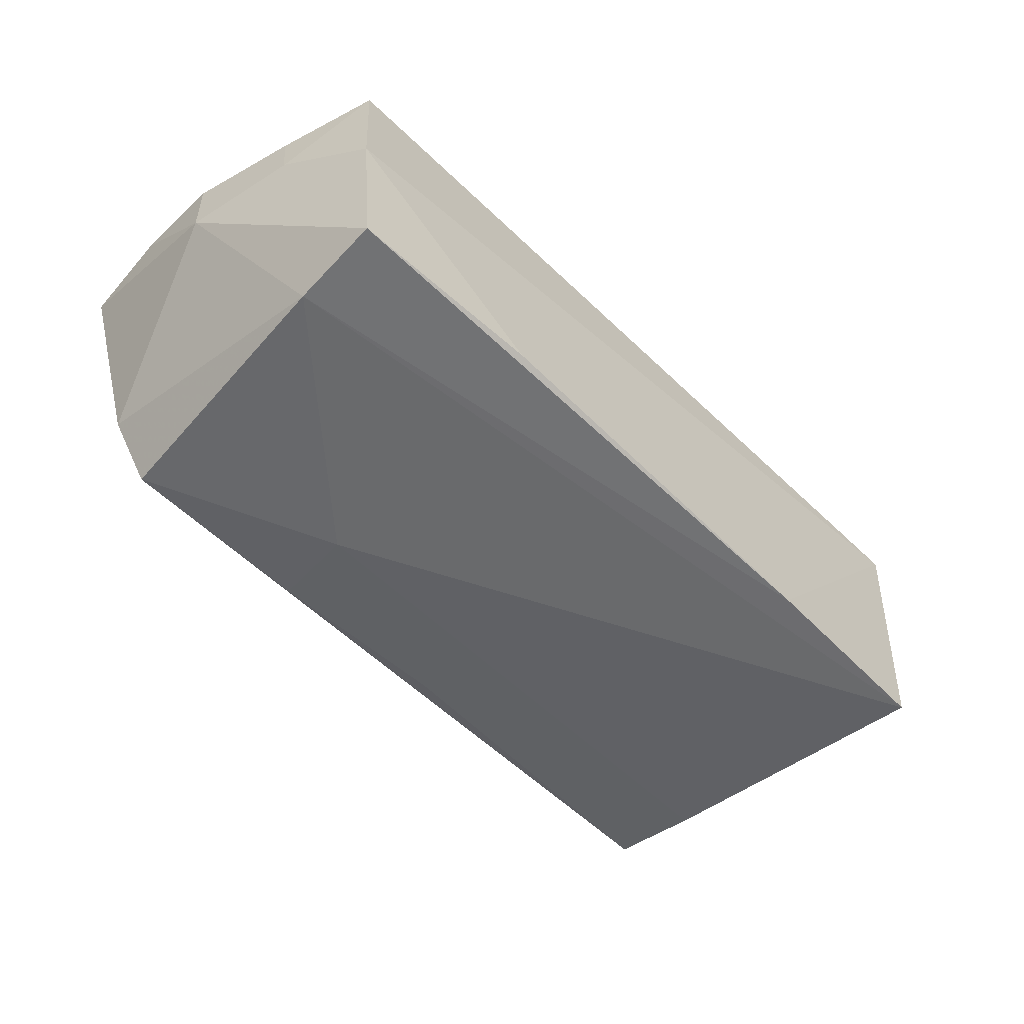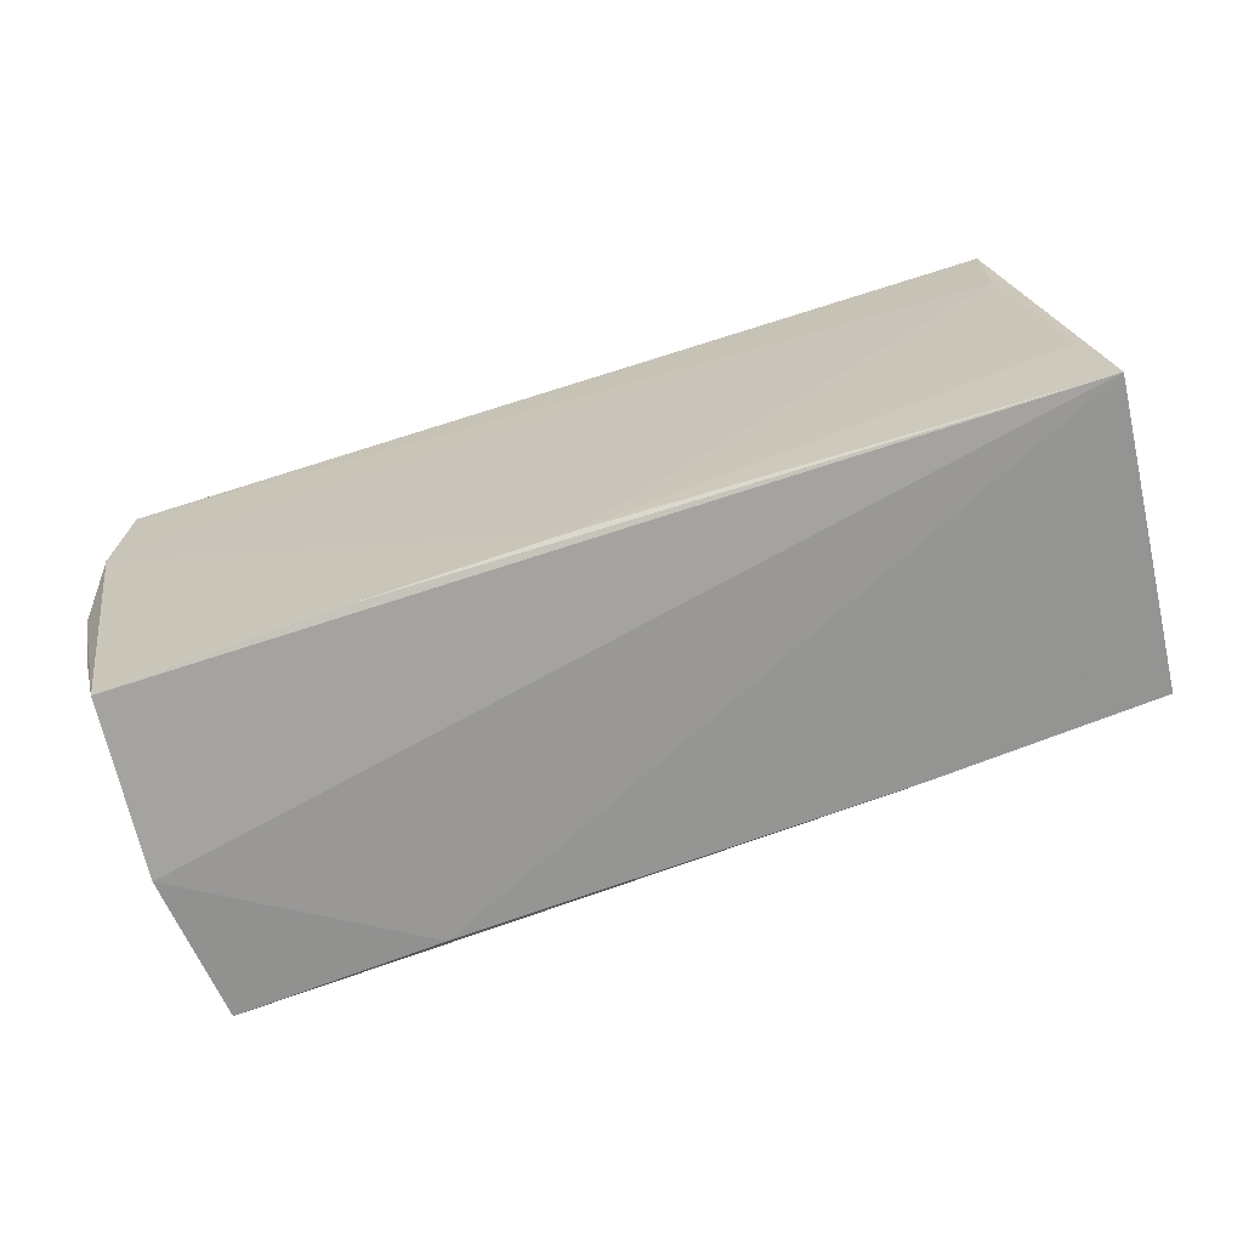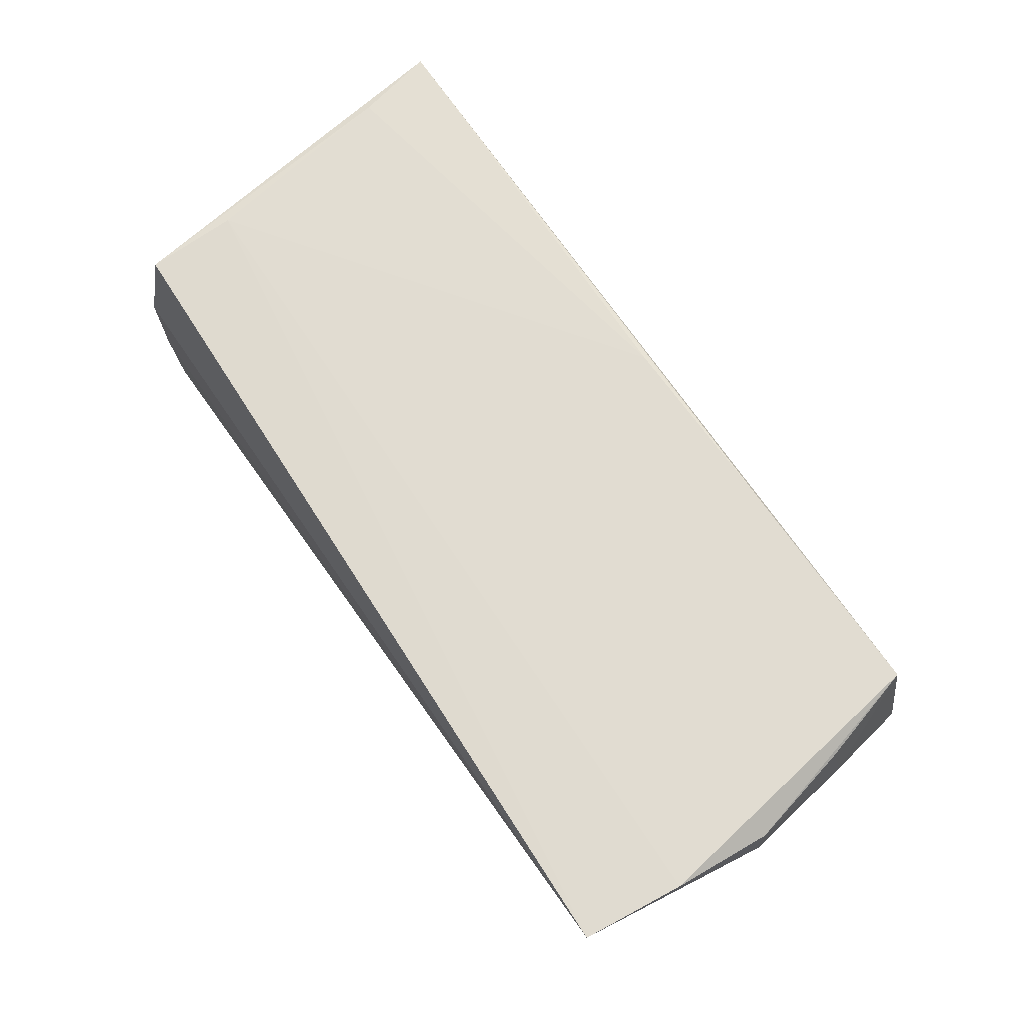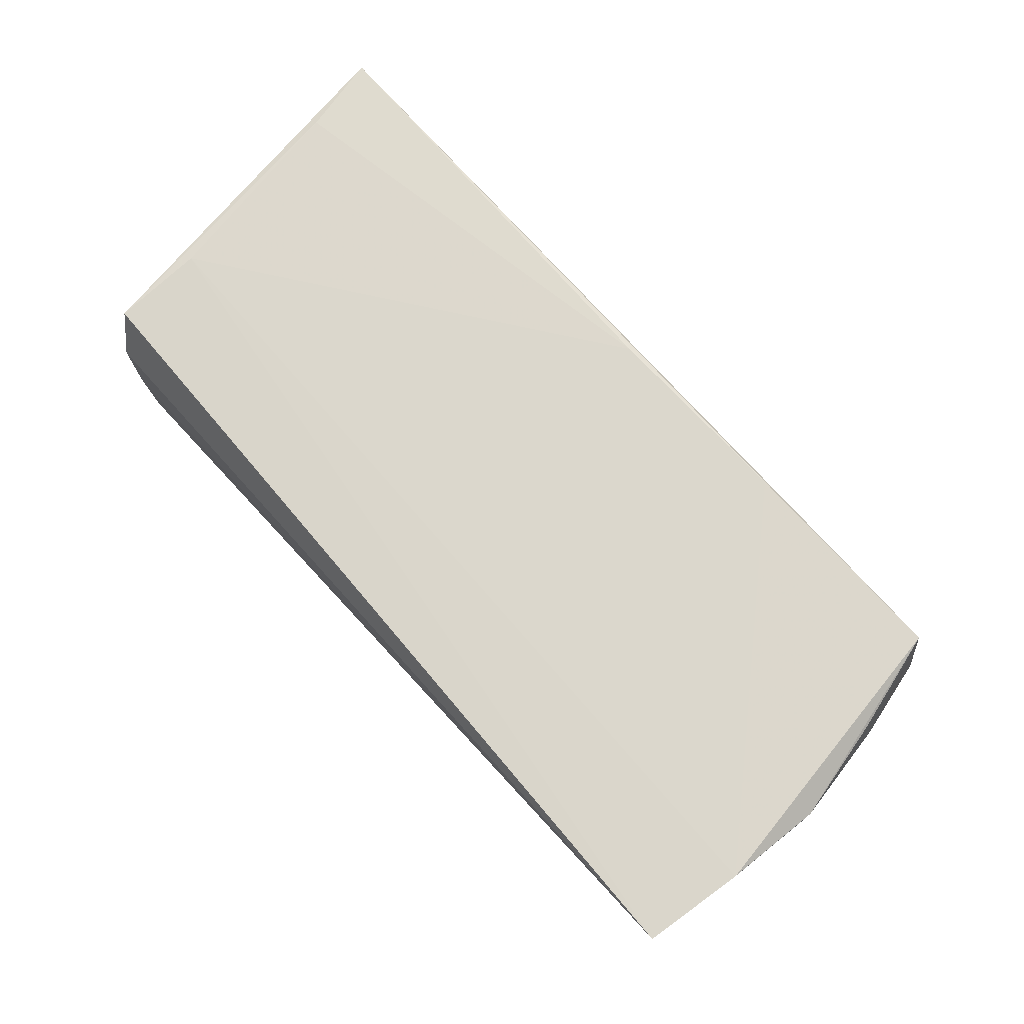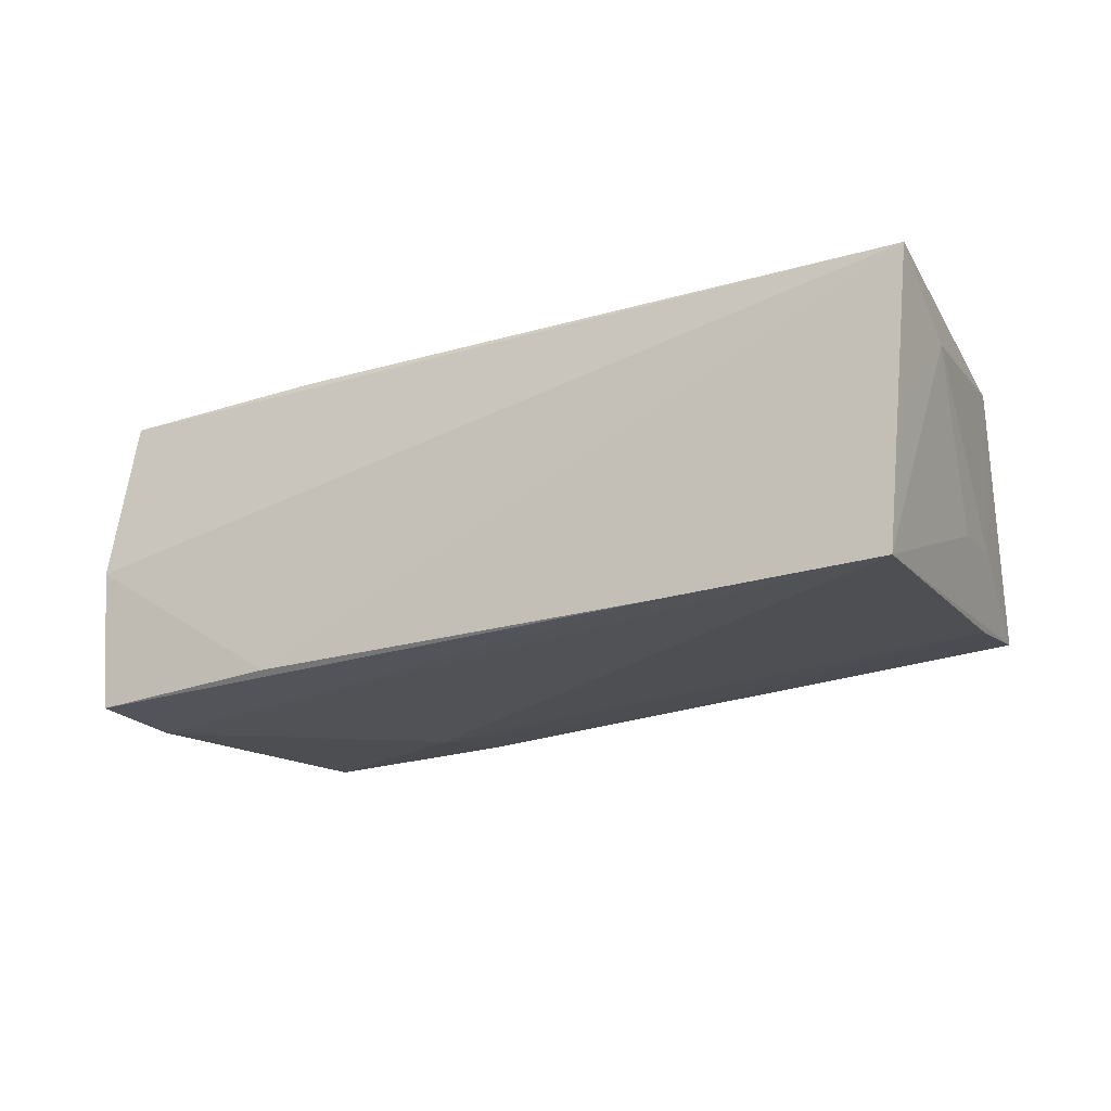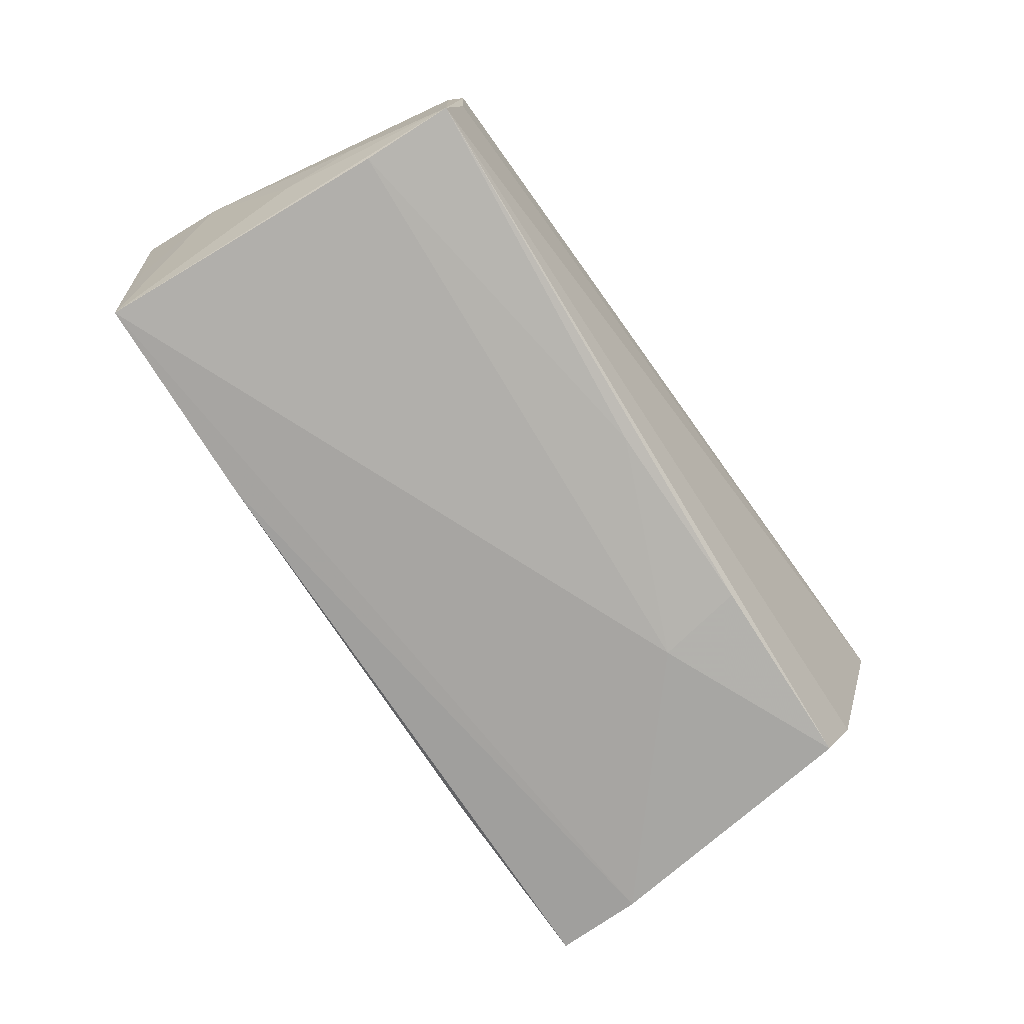
<metadata>
{"format":"obj","ext":"obj","renderer":"f3d","projection":"perspective","resolution":1024,"background":"white","views":[{"elev":-53.1,"azim":-45.5,"up":"+Z"},{"elev":-65.6,"azim":18.5,"up":"+Y"},{"elev":69.3,"azim":-123.8,"up":"+Z"},{"elev":73.3,"azim":-131.4,"up":"+Z"},{"elev":-18.3,"azim":30.7,"up":"+Z"},{"elev":-73.5,"azim":125.3,"up":"+Z"}]}
</metadata>
<code>
v -0.02411 -0.02625 -0.01923
v 0.02802 -0.02424 -0.01805
v -0.05578 0.001849 0.0165
v -0.05337 -0.01312 0.007188
v -0.04888 0.02137 -0.01069
v 0.05072 0.01285 0.01871
v 0.05049 0.02424 0.01836
v -0.05266 -0.0109 0.01681
v 0.05797 -0.02255 0.0178
v 0.004767 0.02045 -0.0185
v 0.05437 0.002741 -0.007455
v 0.05726 -0.01049 0.01056
v -0.05519 0.0142 0.01871
v -0.01999 0.02004 -0.02007
v 0.05534 -0.0124 0.01834
v 0.0494 0.02656 -0.000123
v -0.04846 -0.01503 -0.02177
v 0.05344 0.01234 -0.006882
v 0.002994 -0.02187 0.01871
v 0.05631 -0.02138 -0.0002102
v -0.04494 0.01889 -0.02108
v 0.04982 0.0266 0.009657
v -0.04895 -0.02624 -0.02078
v -0.05582 0.001515 0.007841
v -0.02134 0.009048 -0.02139
v 0.05476 -0.02273 -0.017
v 0.05107 0.02567 -0.01439
v -0.05053 -0.02615 -0.002847
v -0.04901 -0.02321 0.01774
v -0.05401 0.0266 0.01857
v -0.02175 -0.02258 0.01865
v 0.05171 0.01432 -0.01564
f 9 29 28
f 12 7 9
f 30 7 22
f 22 7 27
f 30 27 5
f 27 21 5
f 24 30 5
f 5 17 24
f 5 21 17
f 25 26 17
f 17 21 25
f 31 29 9
f 9 19 31
f 9 7 15
f 15 19 9
f 6 7 30
f 6 15 7
f 19 15 6
f 13 3 29
f 29 31 13
f 13 30 24
f 24 3 13
f 13 31 19
f 13 6 30
f 19 6 13
f 24 17 23
f 23 28 24
f 4 3 24
f 24 28 4
f 4 28 29
f 9 26 20
f 20 12 9
f 26 12 20
f 11 26 27
f 11 12 26
f 16 27 30
f 30 22 16
f 16 22 27
f 27 26 32
f 26 25 32
f 14 21 27
f 14 25 21
f 9 28 1
f 28 23 1
f 29 3 8
f 8 4 29
f 3 4 8
f 18 11 27
f 12 11 18
f 27 7 18
f 7 12 18
f 10 32 25
f 25 14 10
f 27 32 10
f 10 14 27
f 2 26 9
f 9 1 2
f 2 1 23
f 17 26 2
f 2 23 17

</code>
